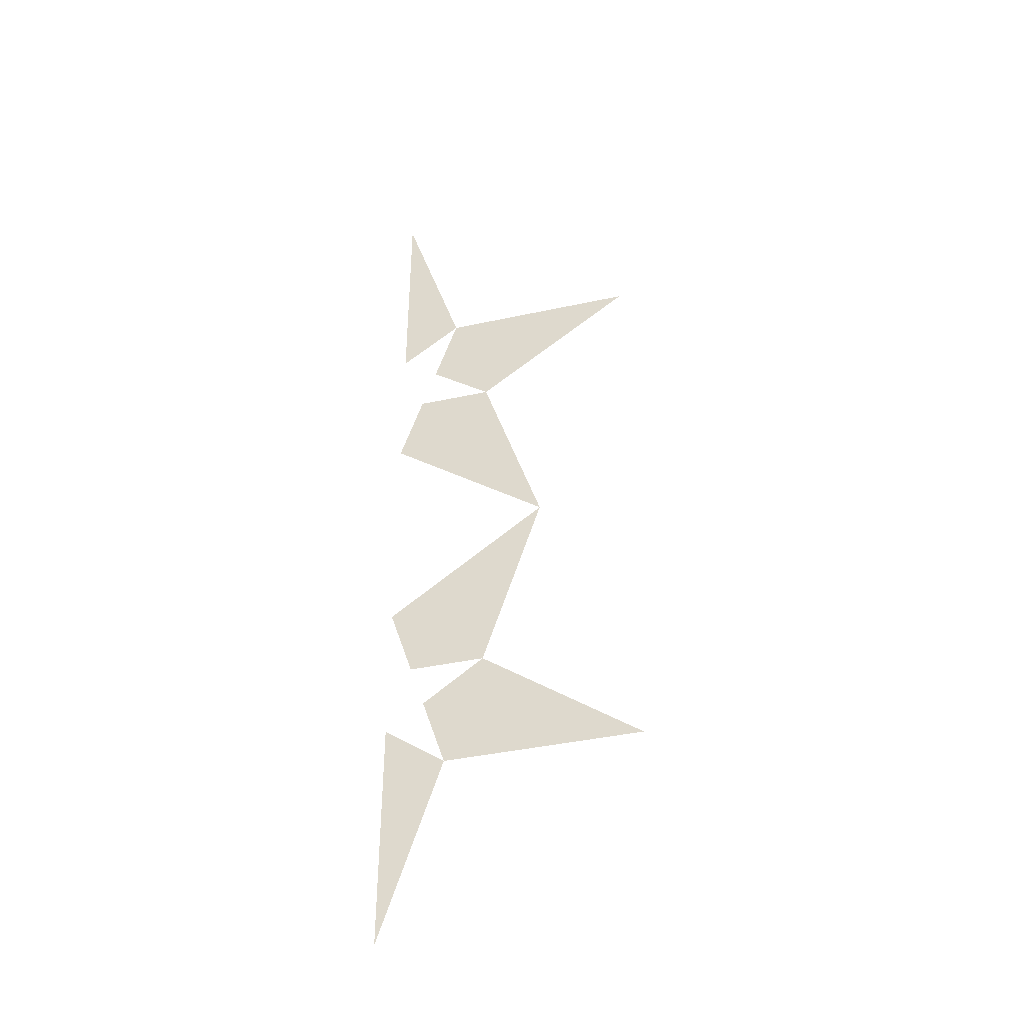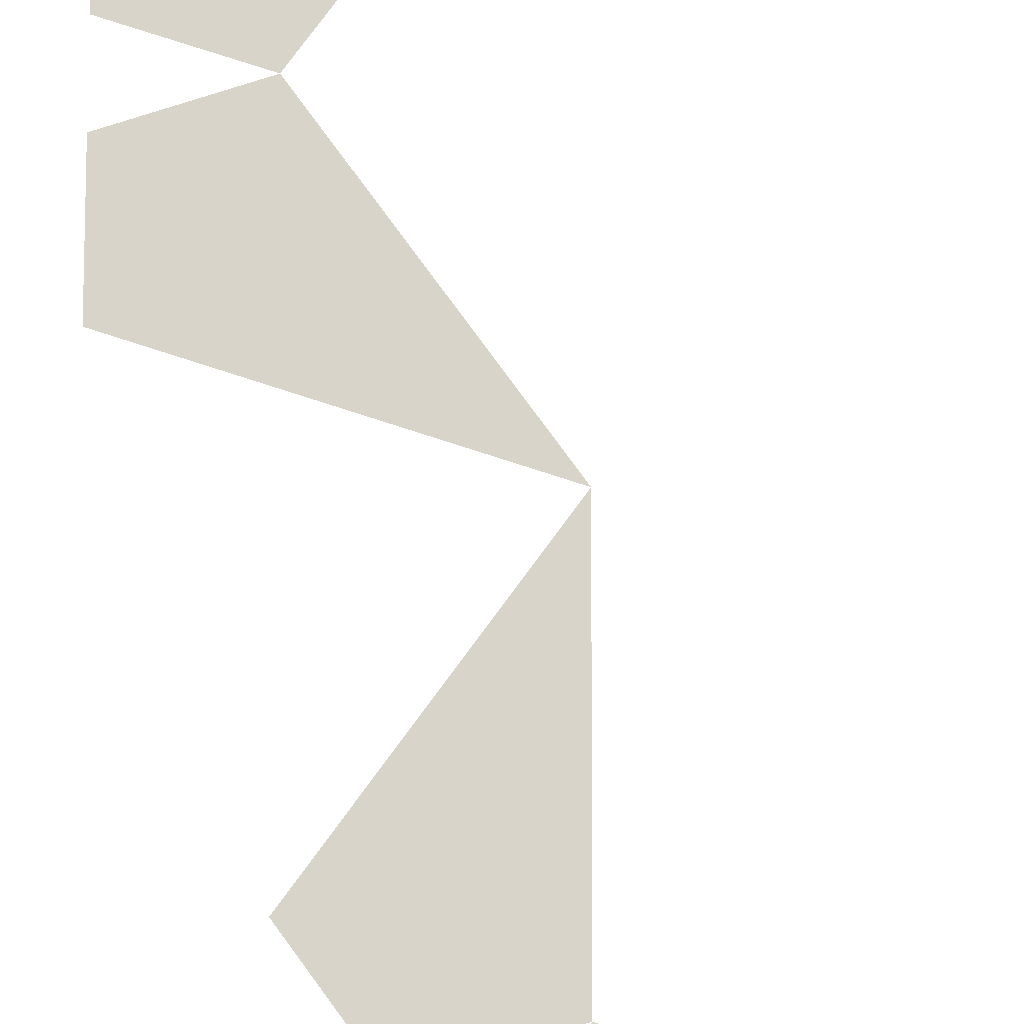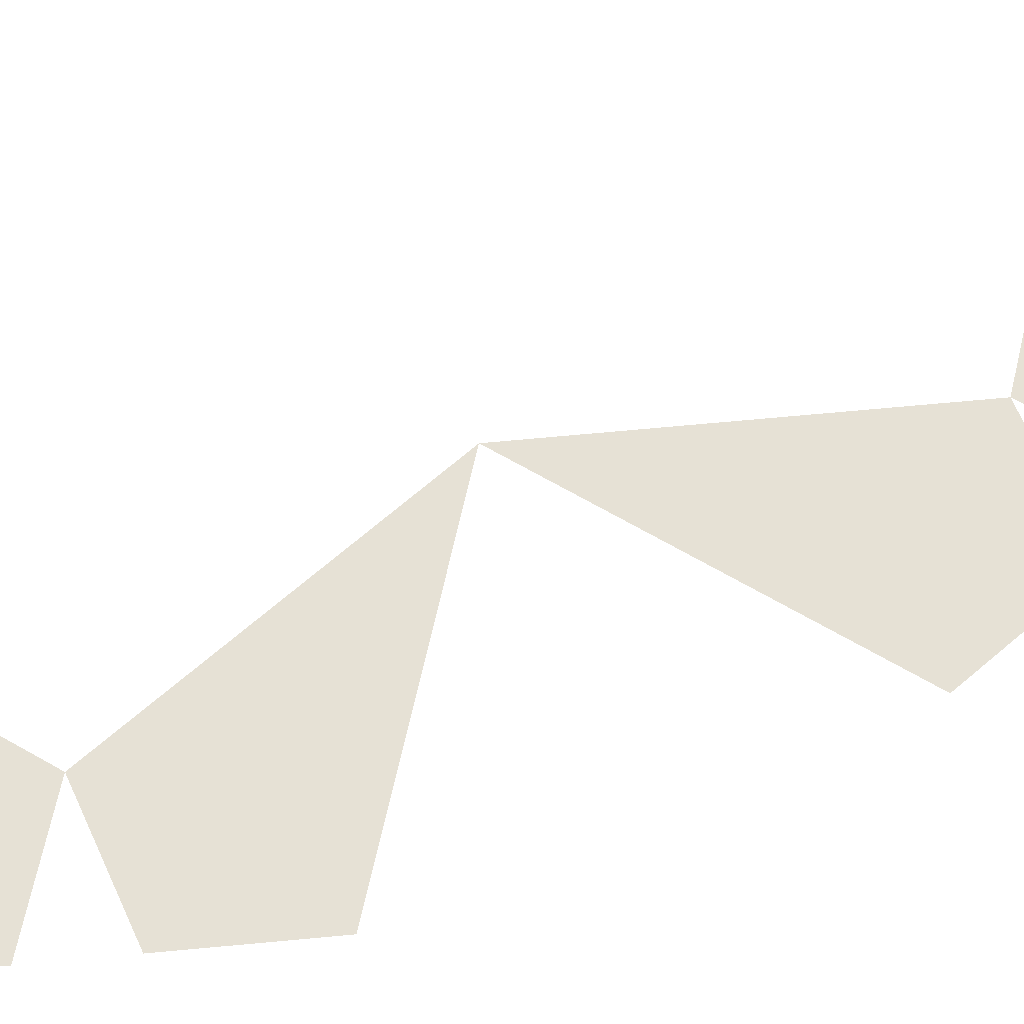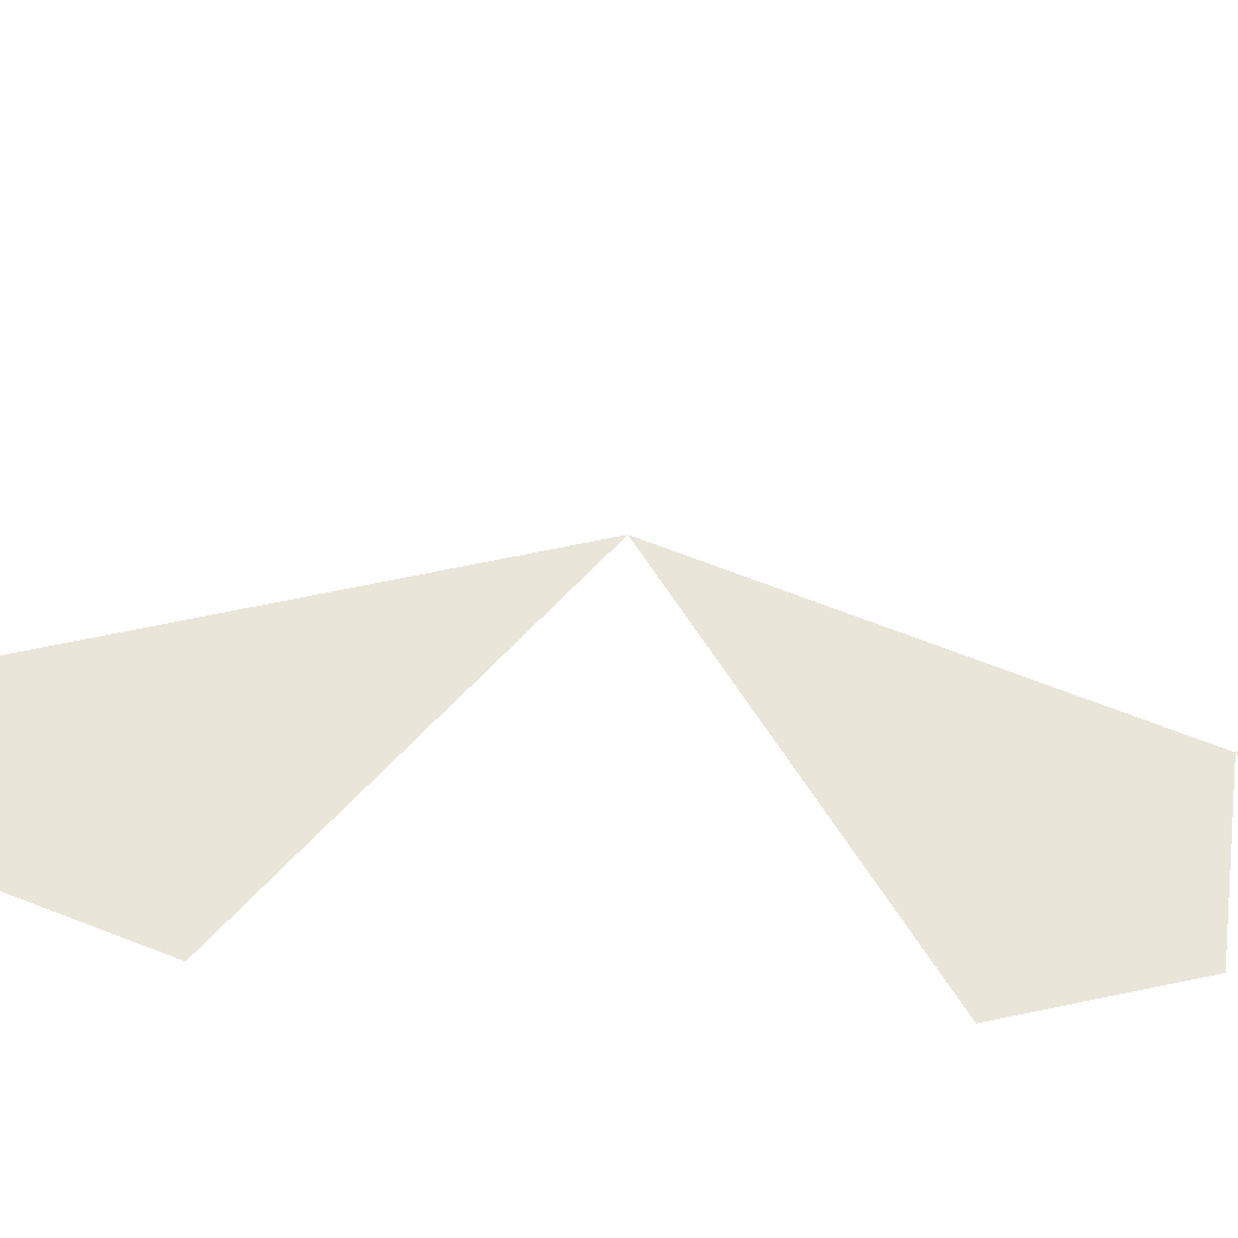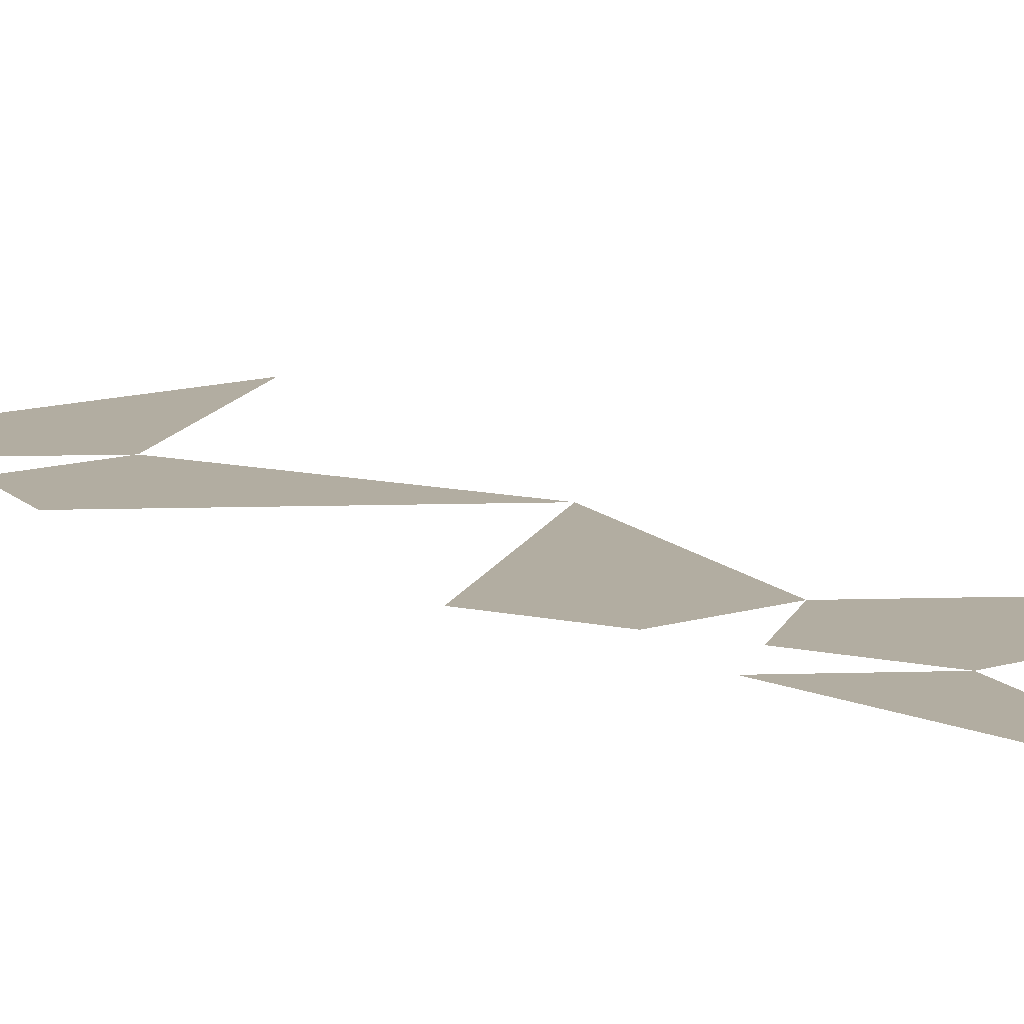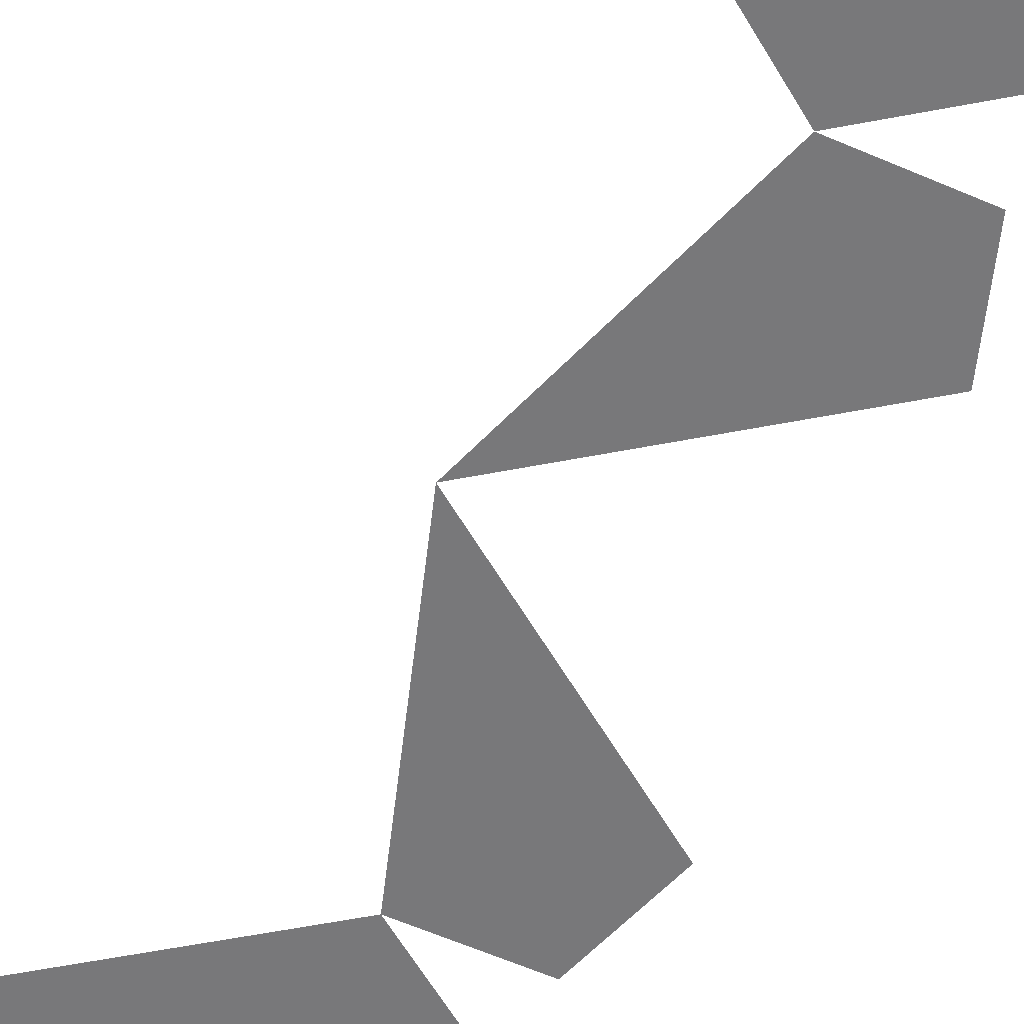
<metadata>
{"format":"obj","ext":"obj","renderer":"f3d","projection":"perspective","resolution":1024,"background":"white","views":[{"elev":-41.0,"azim":-165.2,"up":"+Y"},{"elev":75.6,"azim":162.1,"up":"+Z"},{"elev":64.8,"azim":66.5,"up":"+Z"},{"elev":58.0,"azim":95.1,"up":"+Z"},{"elev":10.5,"azim":139.4,"up":"+Z"},{"elev":-57.5,"azim":-24.6,"up":"+Z"}]}
</metadata>
<code>
v 0.191 1.902 0
v 0.191 1.453 0
v 0.07295 1.539 0
v -0.309 1.539 0
v 0.07295 1.539 0
v 0.118 1.4 0
v 0 1.314 0
v 0 1.314 0
v 0.1459 1.314 0
v 0.191 1.176 0
v -0.118 0.9511 0
v 0.191 0.7265 0
v -0.118 0.9511 0
v 0 0.5878 0
v 0.1459 0.5878 0
v 0 0.5878 0
v -0.309 0.3633 0
v 0.07295 0.3633 0
v 0.118 0.502 0
v 0.191 0 0
v 0.191 0.449 0
v 0.07295 0.3633 0
f 1 2 3
f 3 2 1
f 4 5 6 7
f 4 7 6 5
f 8 9 10 11
f 8 11 10 9
f 12 13 14 15
f 12 15 14 13
f 16 17 18 19
f 16 19 18 17
f 20 21 22
f 22 21 20

</code>
